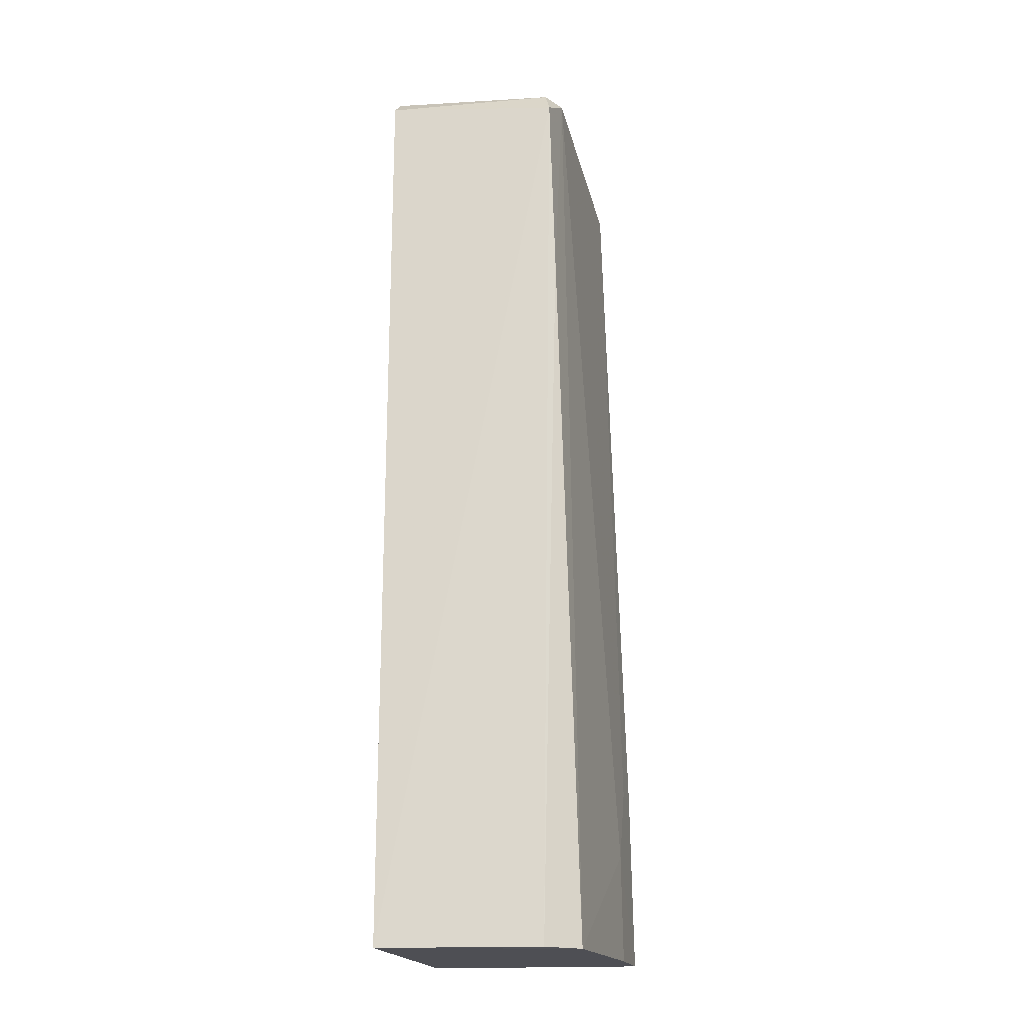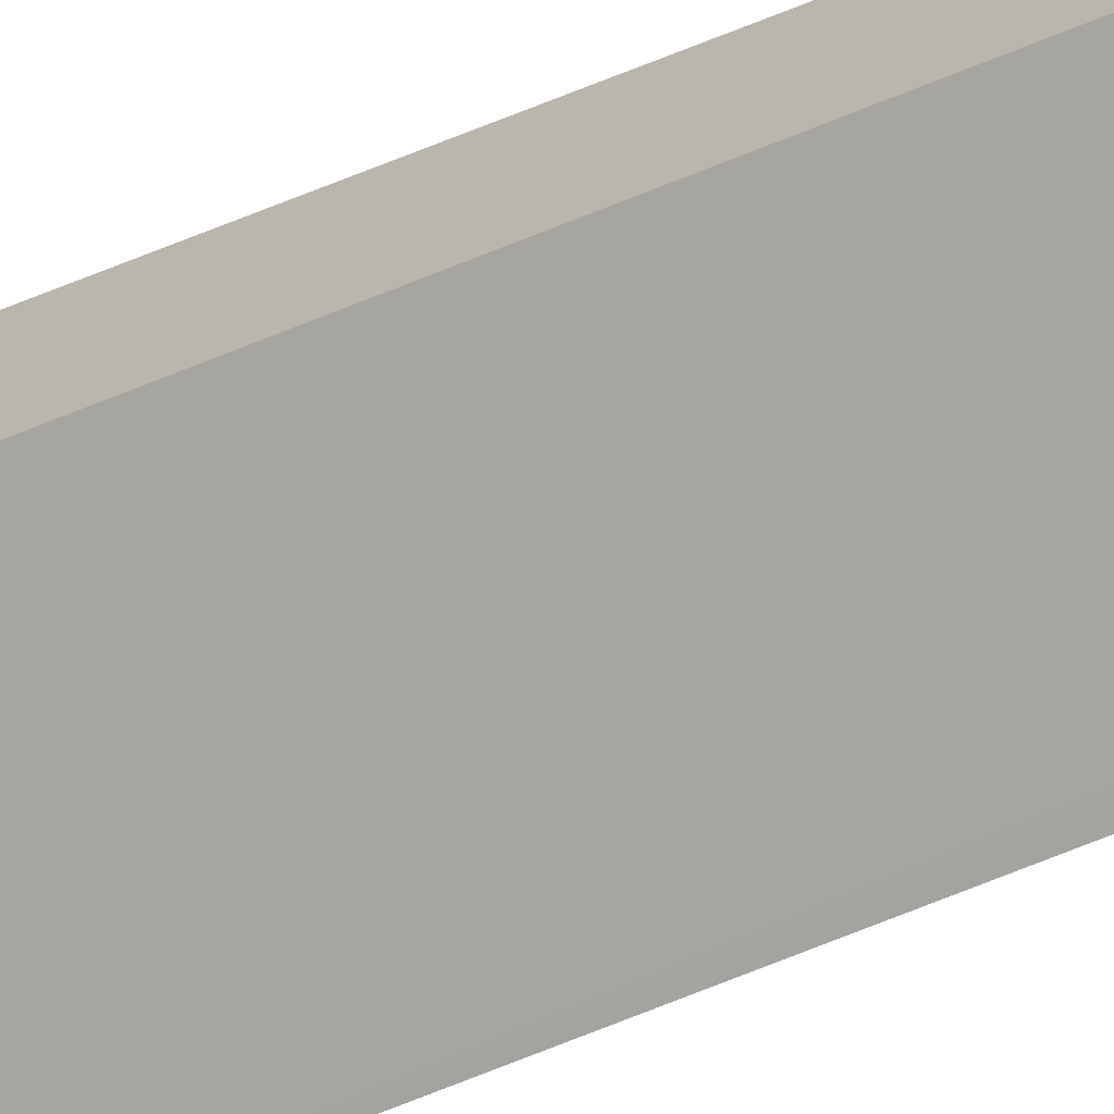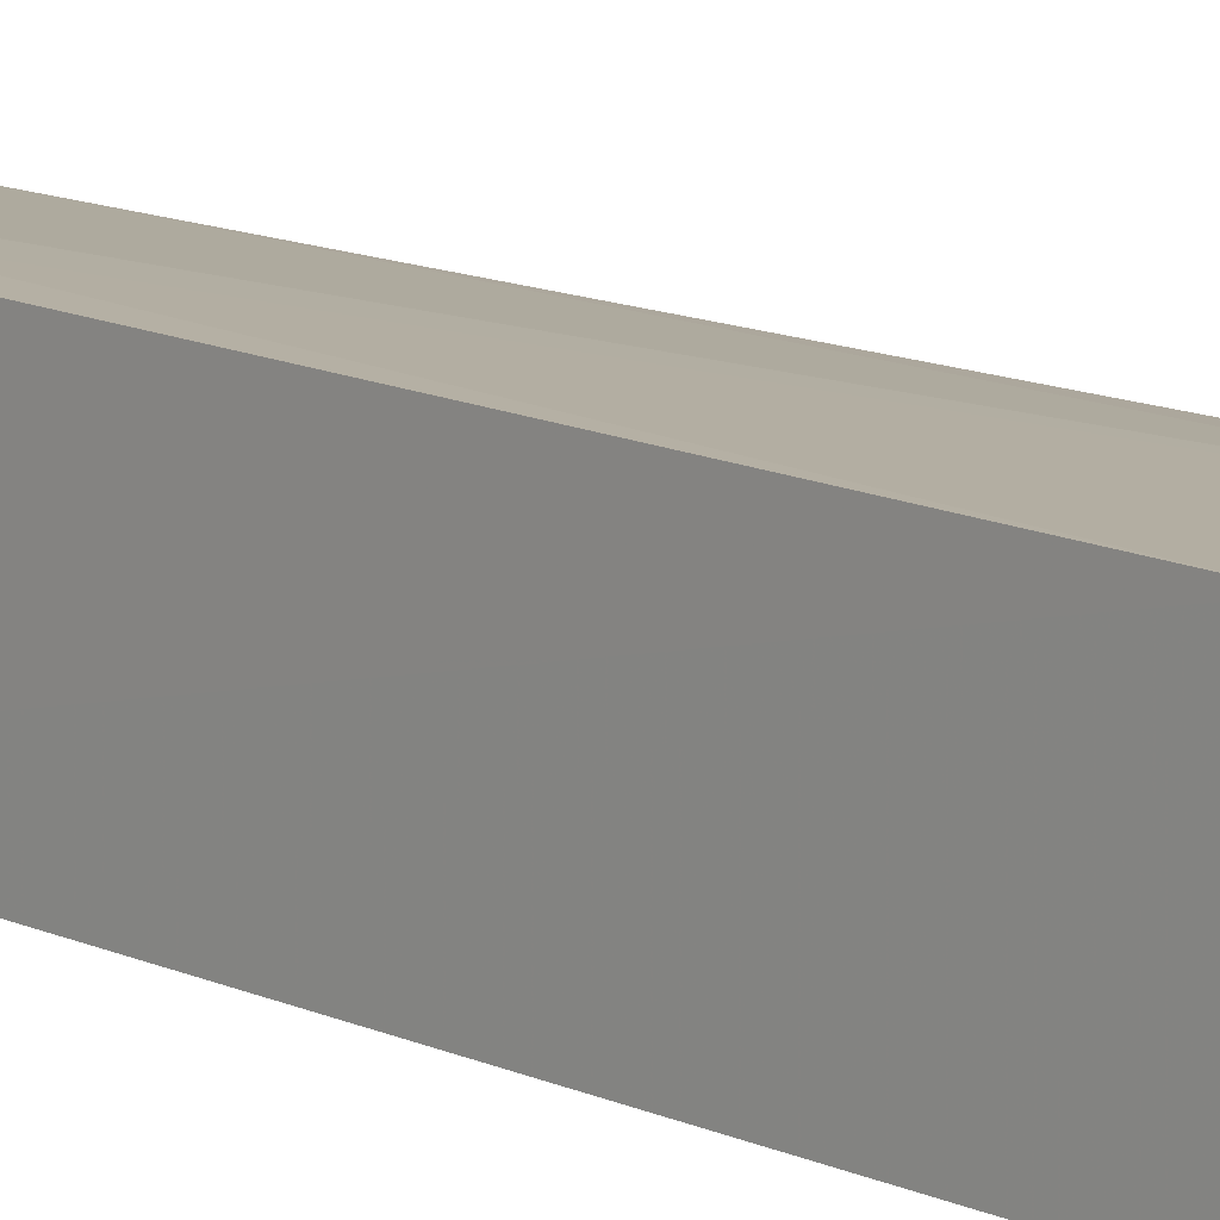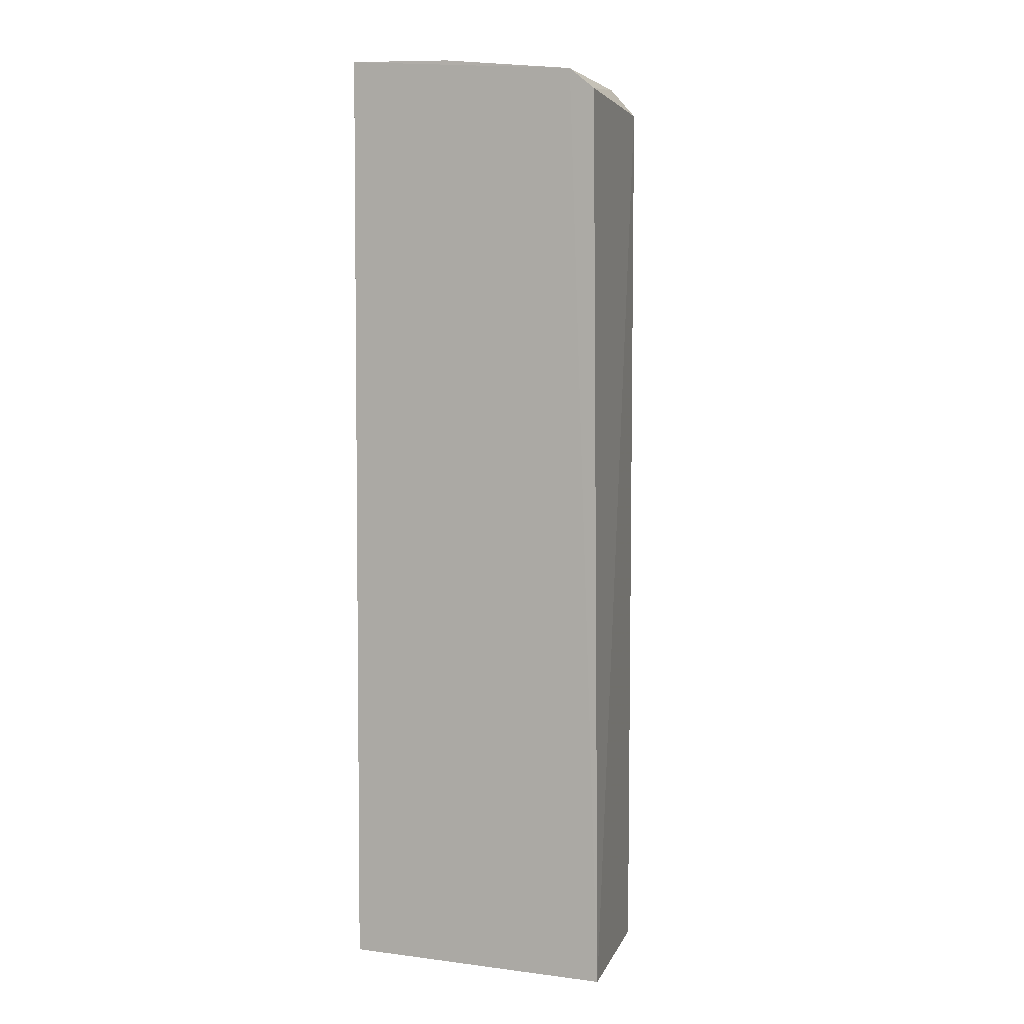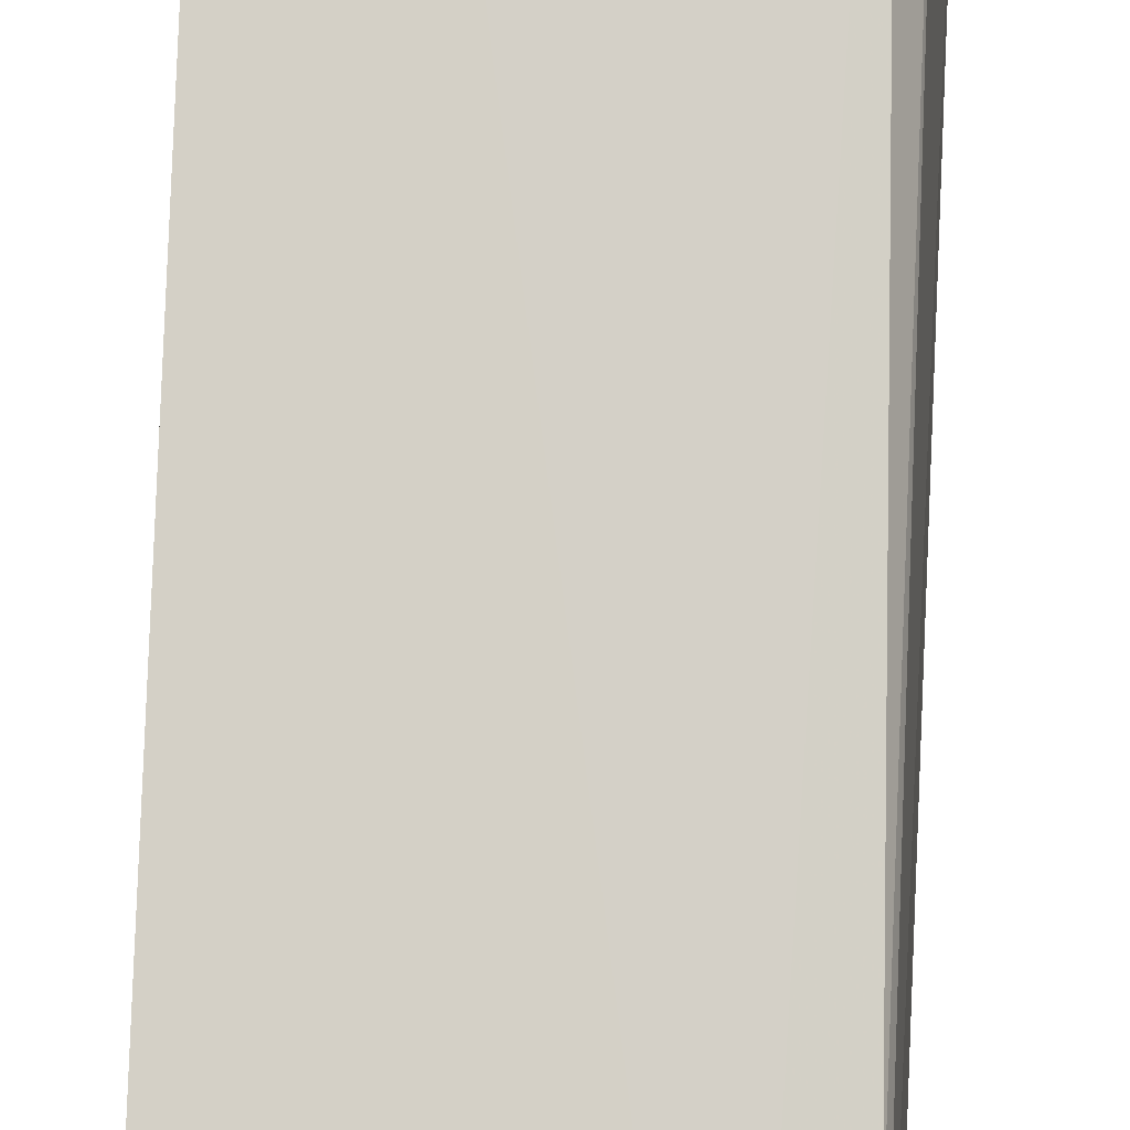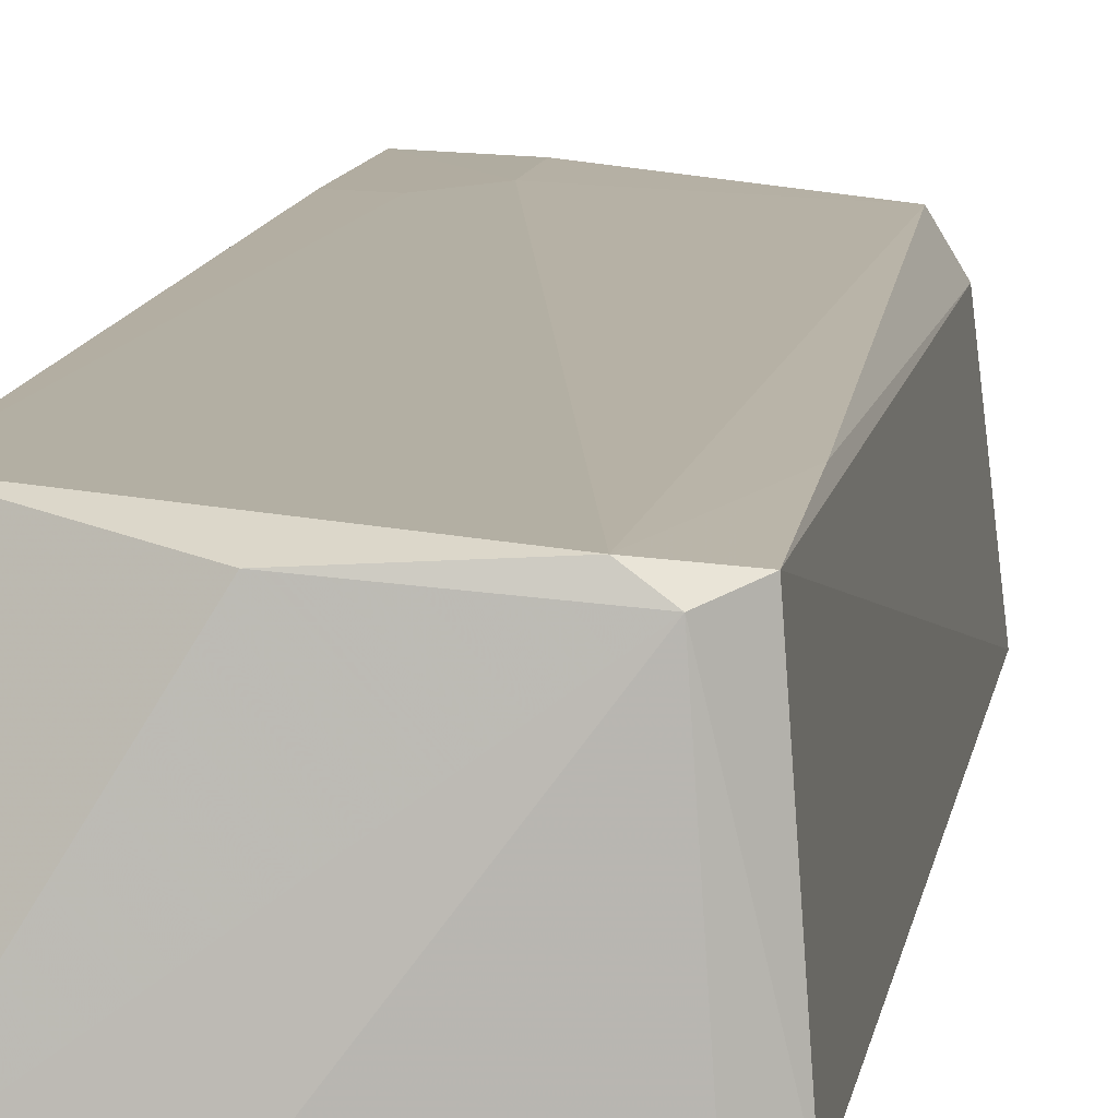
<metadata>
{"format":"obj","ext":"obj","renderer":"f3d","projection":"perspective","resolution":1024,"background":"white","views":[{"elev":-18.3,"azim":-79.5,"up":"+Y"},{"elev":-73.8,"azim":111.6,"up":"+Z"},{"elev":11.6,"azim":136.9,"up":"+Z"},{"elev":5.5,"azim":-158.6,"up":"+Y"},{"elev":79.5,"azim":-177.8,"up":"+Z"},{"elev":8.6,"azim":-172.6,"up":"+Z"}]}
</metadata>
<code>
v -0.02052 0.02819 0.0725
v -0.02047 0.0004259 0.07324
v -0.02051 0.000443 0.06644
v -0.02883 0.02895 0.06644
v -0.02844 0.02871 0.07182
v -0.02909 0.0004471 0.06643
v -0.02058 0.03019 0.06644
v -0.02047 0.006009 0.07315
v -0.02788 0.0004296 0.07255
v -0.0239 0.0297 0.07189
v -0.02804 0.0296 0.06643
v -0.02705 0.0295 0.07205
v -0.02851 0.0004571 0.07149
v -0.0227 0.003774 0.0731
v -0.02771 0.02959 0.07158
v -0.02836 0.0228 0.07198
v -0.02269 0.0004306 0.07314
v -0.02158 0.006008 0.0731
v -0.02384 0.03006 0.06644
f 6 5 4
f 7 1 3
f 8 2 3
f 8 3 1
f 9 6 3
f 9 3 2
f 10 1 7
f 11 6 4
f 11 7 3
f 11 3 6
f 12 1 10
f 13 5 6
f 13 6 9
f 14 12 9
f 15 11 4
f 15 4 5
f 15 5 12
f 15 12 10
f 15 10 7
f 16 12 5
f 16 9 12
f 16 13 9
f 16 5 13
f 17 14 9
f 17 9 2
f 17 2 14
f 18 8 1
f 18 1 12
f 18 12 14
f 18 14 2
f 18 2 8
f 19 15 7
f 19 7 11
f 19 11 15

</code>
